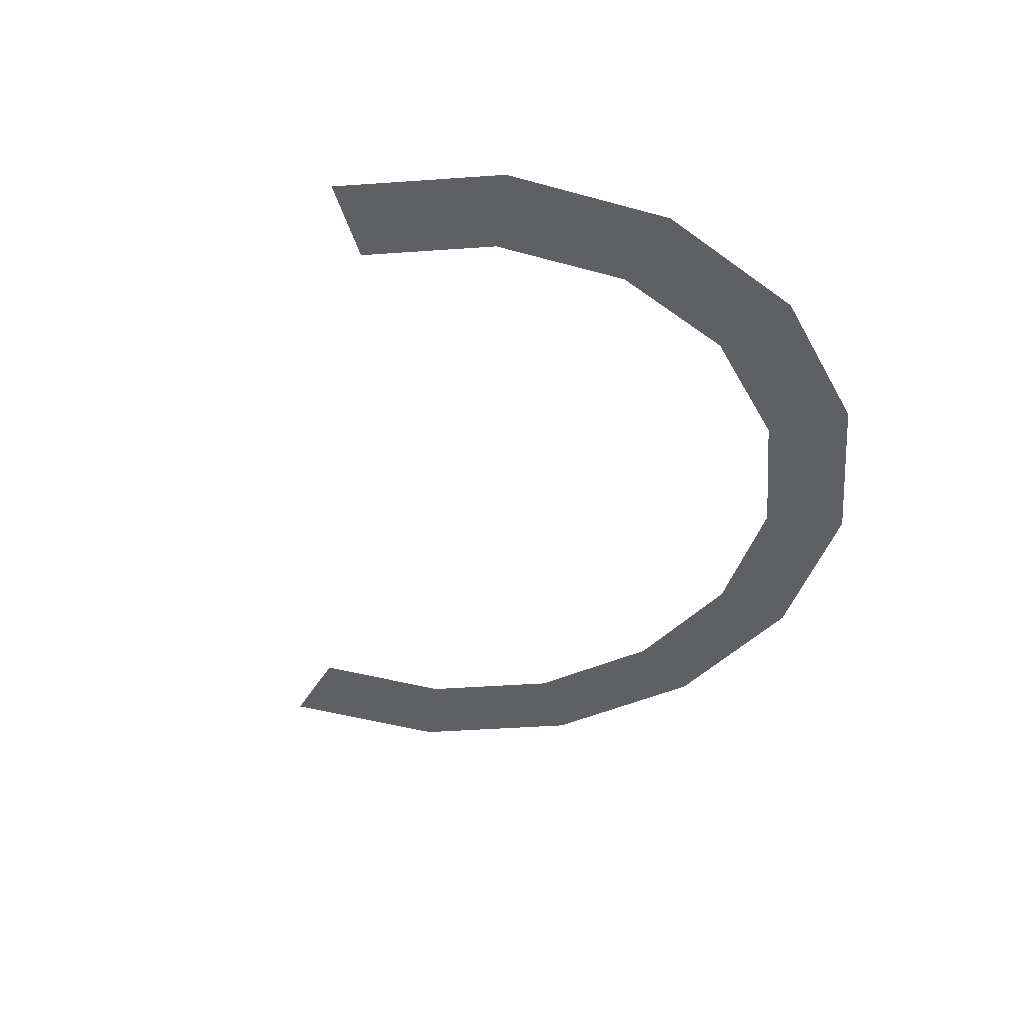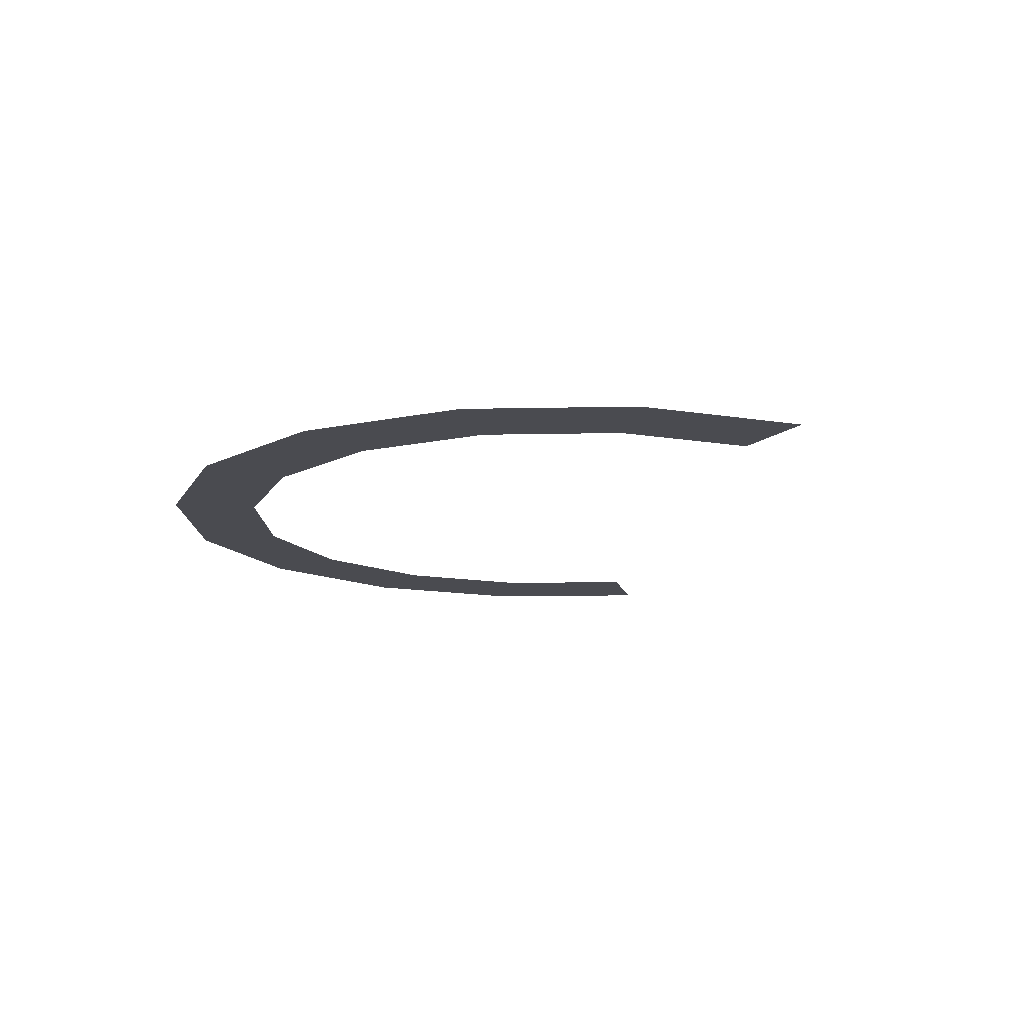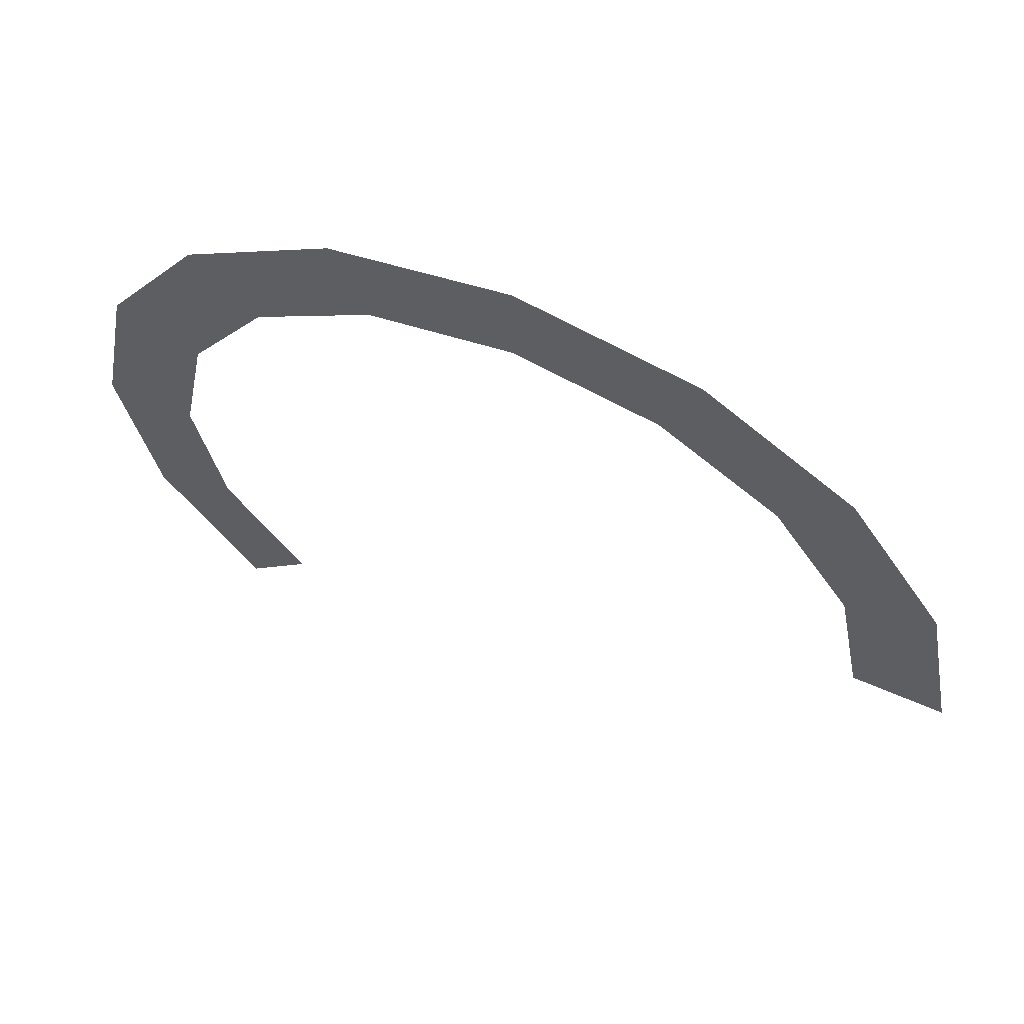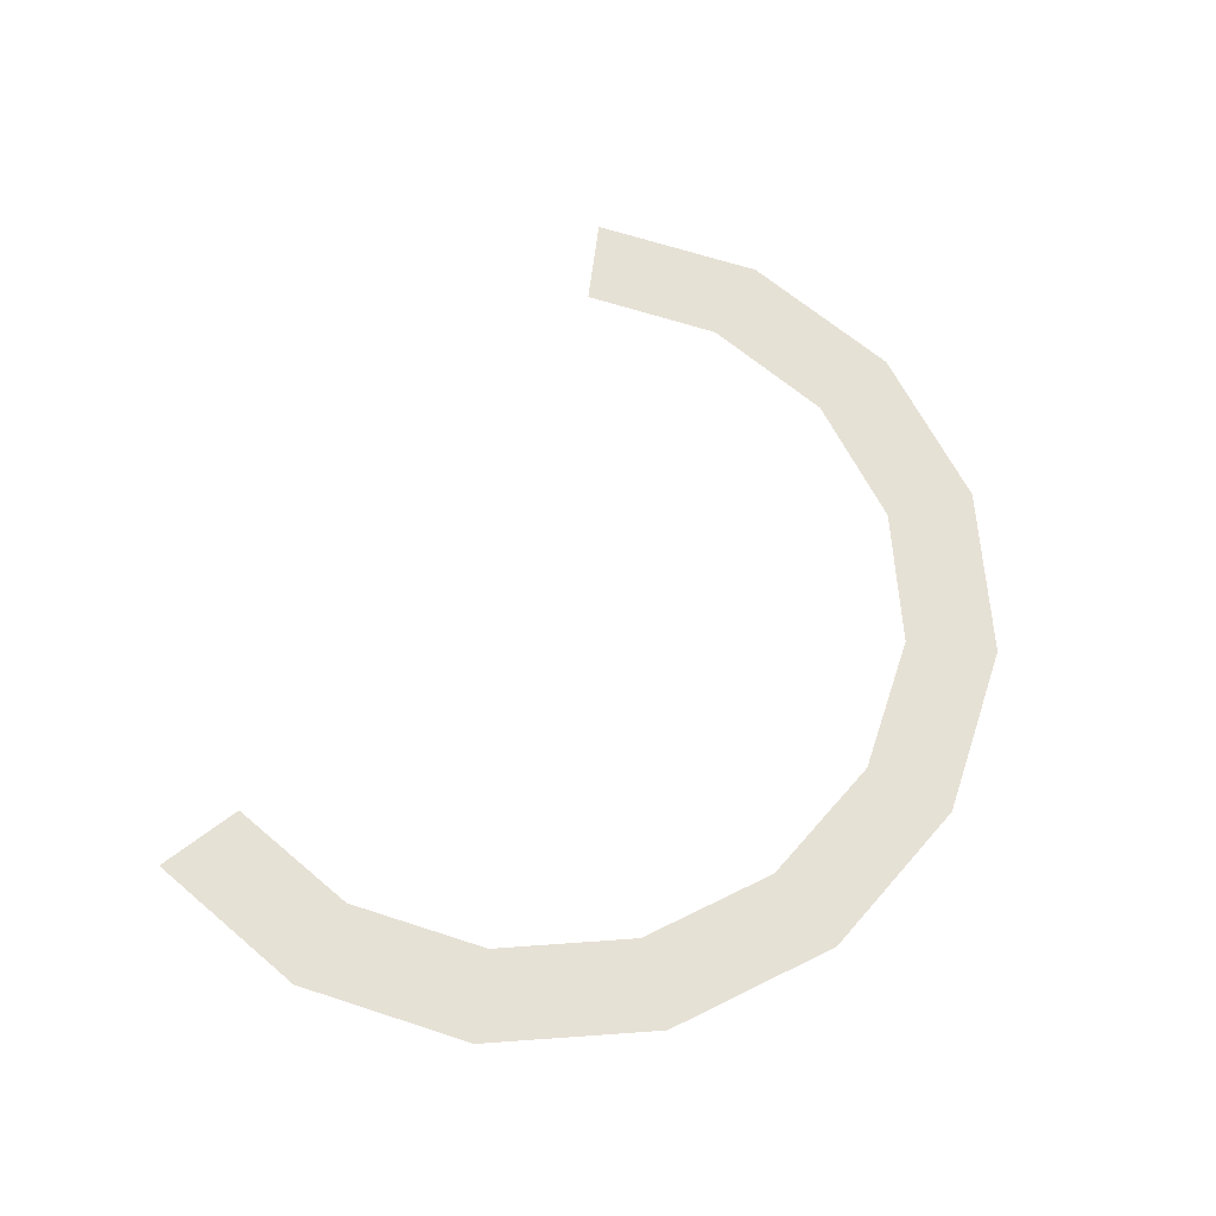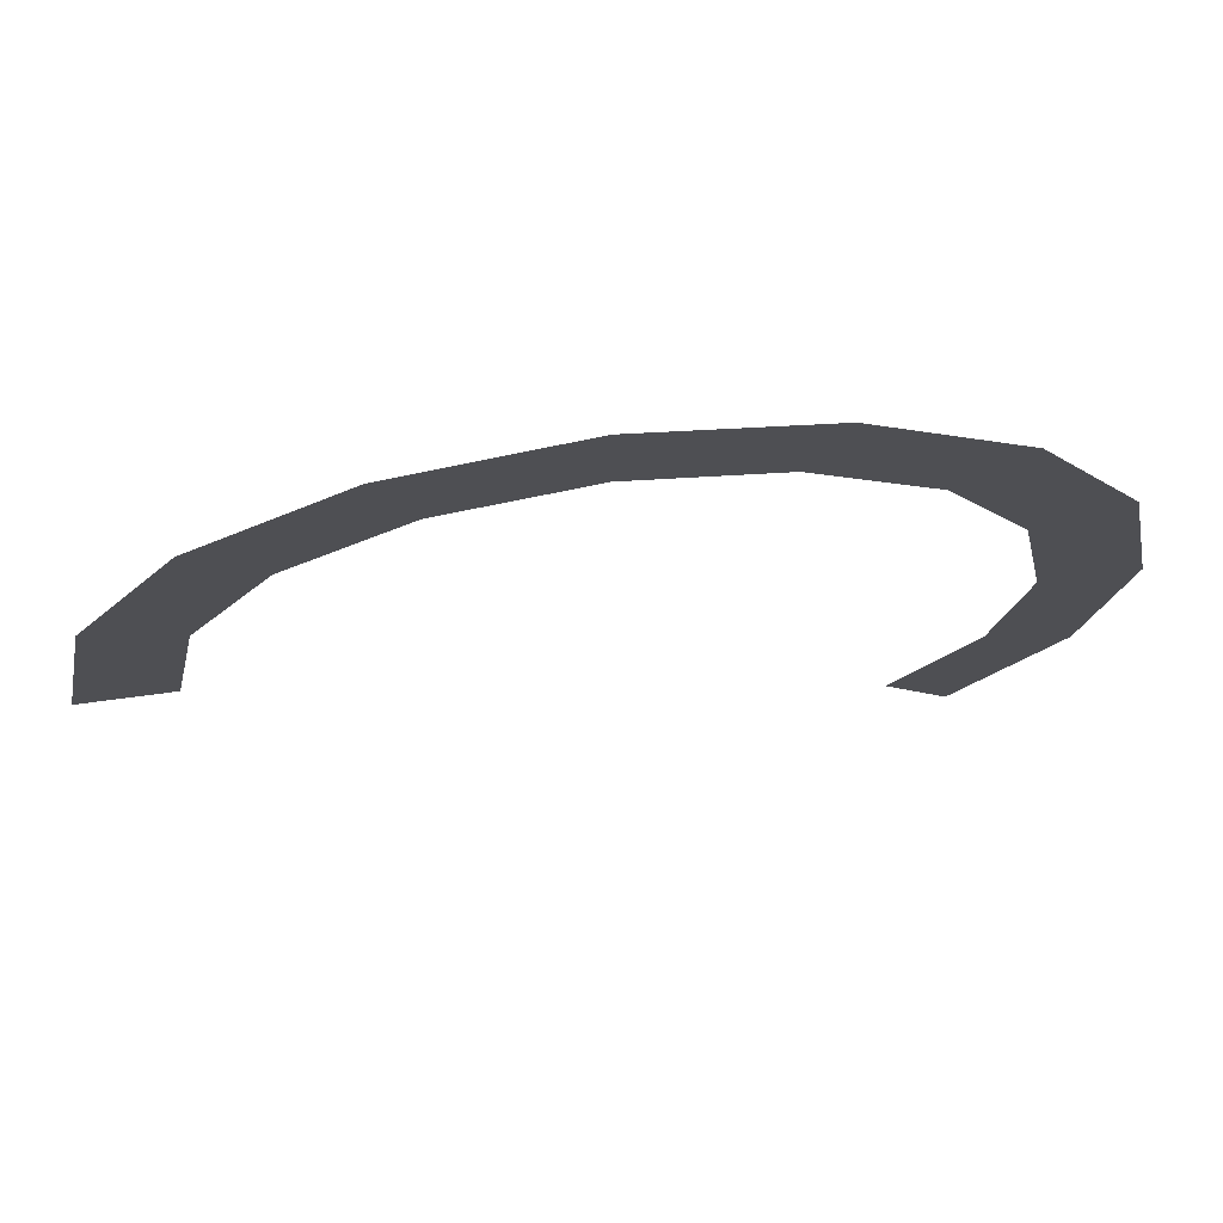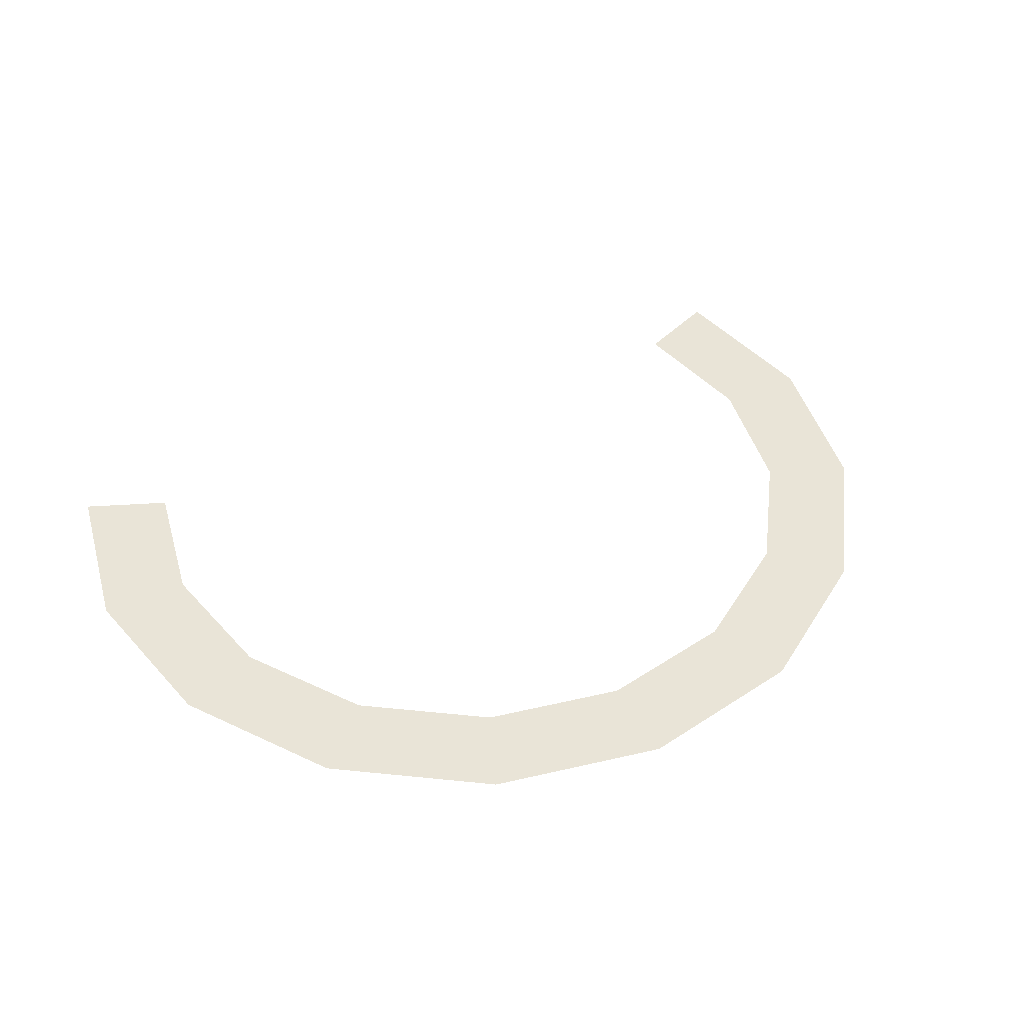
<metadata>
{"format":"obj","ext":"obj","renderer":"f3d","projection":"perspective","resolution":1024,"background":"white","views":[{"elev":-44.6,"azim":-119.1,"up":"+Y"},{"elev":-14.4,"azim":58.8,"up":"+Y"},{"elev":62.3,"azim":23.9,"up":"+Z"},{"elev":64.1,"azim":-82.9,"up":"+Y"},{"elev":71.7,"azim":172.4,"up":"+Z"},{"elev":43.3,"azim":-49.3,"up":"+Y"}]}
</metadata>
<code>
v 0.25 0 0
v 0.231 0 0.09567
v 0.1848 0 0.07654
v 0.2 0 0
v 0.231 0 0.09567
v 0.1768 0 0.1768
v 0.1414 0 0.1414
v 0.1848 0 0.07654
v 0.1768 0 0.1768
v 0.09567 0 0.231
v 0.07654 0 0.1848
v 0.1414 0 0.1414
v 0.09567 0 0.231
v 0 0 0.25
v 0 0 0.2
v 0.07654 0 0.1848
v 0 0 0.25
v -0.09567 0 0.231
v -0.07654 0 0.1848
v 0 0 0.2
v -0.09567 0 0.231
v -0.1768 0 0.1768
v -0.1414 0 0.1414
v -0.07654 0 0.1848
v -0.1768 0 0.1768
v -0.231 0 0.09567
v -0.1848 0 0.07654
v -0.1414 0 0.1414
v -0.231 0 0.09567
v -0.25 0 0
v -0.2 0 0
v -0.1848 0 0.07654
v -0.25 0 0
v -0.231 0 -0.09567
v -0.1848 0 -0.07654
v -0.2 0 0
v -0.231 0 -0.09567
v -0.1768 0 -0.1768
v -0.1414 0 -0.1414
v -0.1848 0 -0.07654
g mesh3664
f 1 2 3
f 3 4 1
f 5 6 7
f 7 8 5
f 9 10 11
f 11 12 9
f 13 14 15
f 15 16 13
f 17 18 19
f 19 20 17
f 21 22 23
f 23 24 21
f 25 26 27
f 27 28 25
f 29 30 31
f 31 32 29
f 33 34 35
f 35 36 33
f 37 38 39
f 39 40 37

</code>
